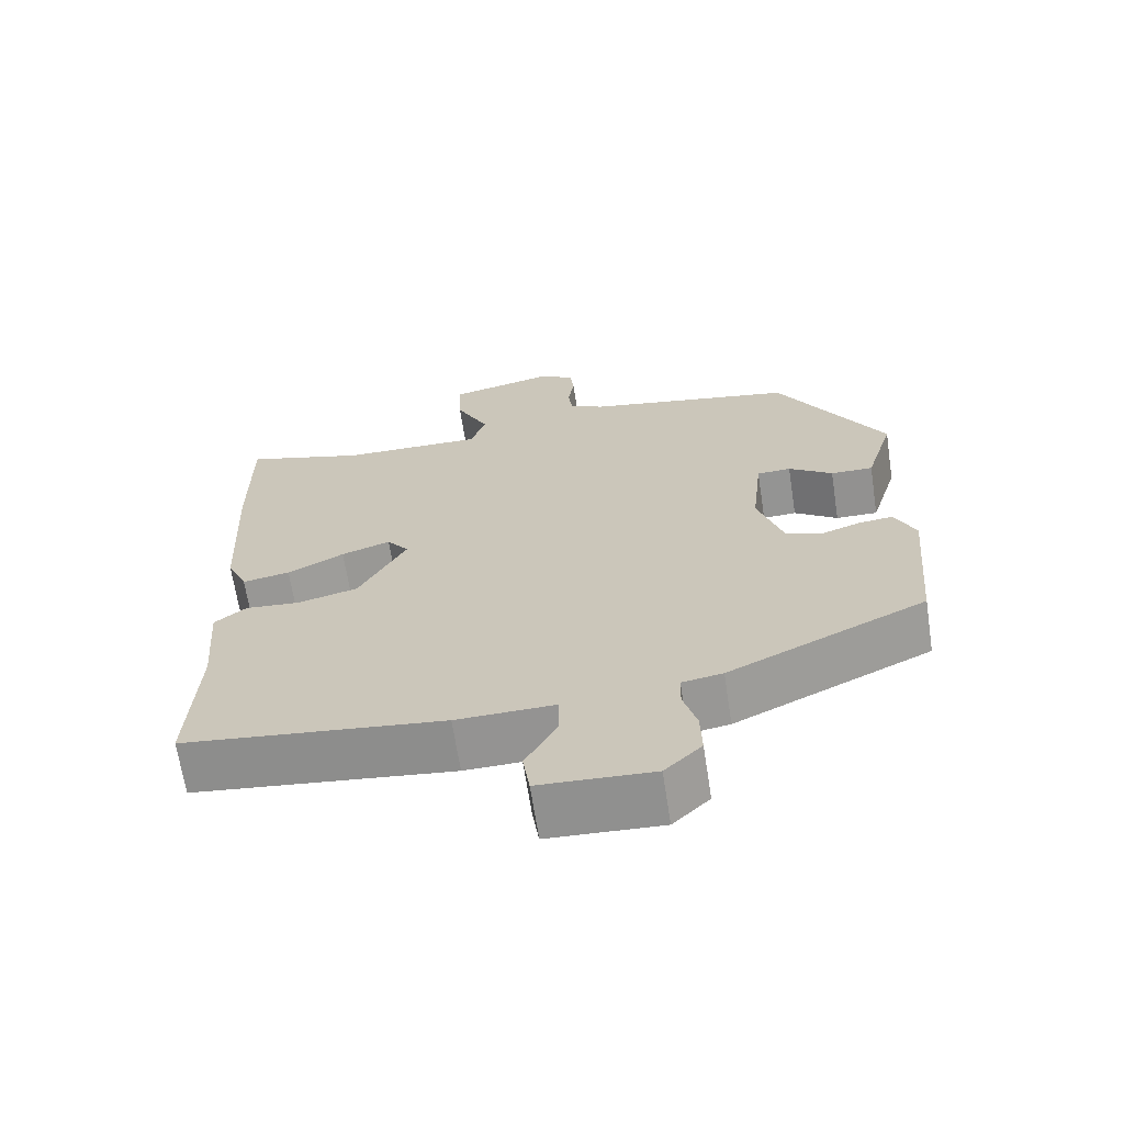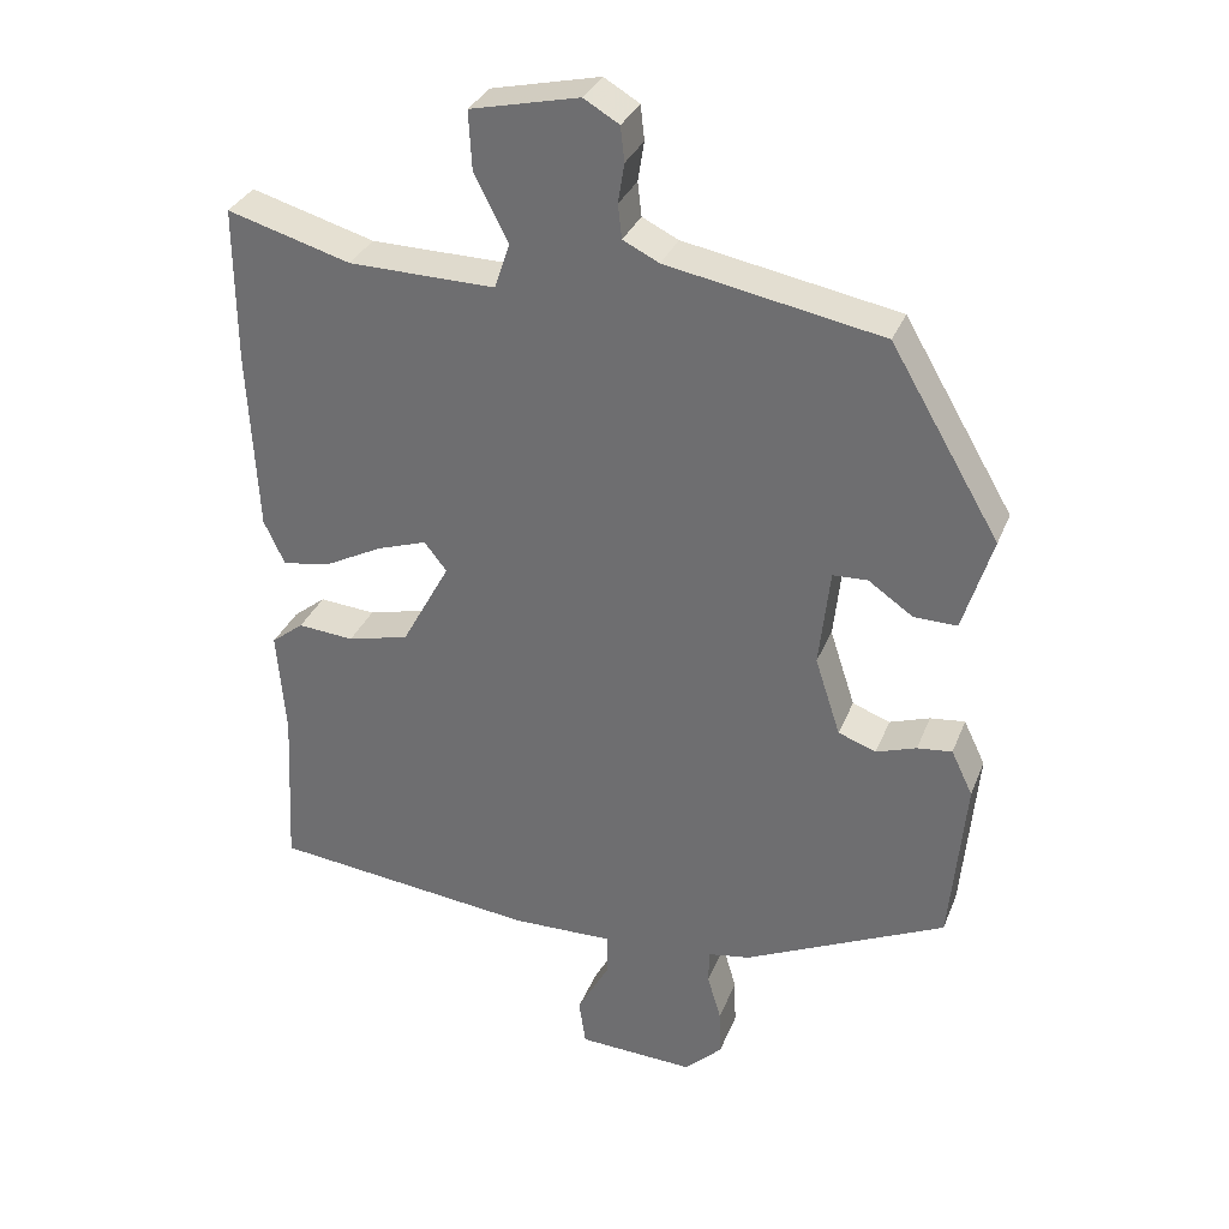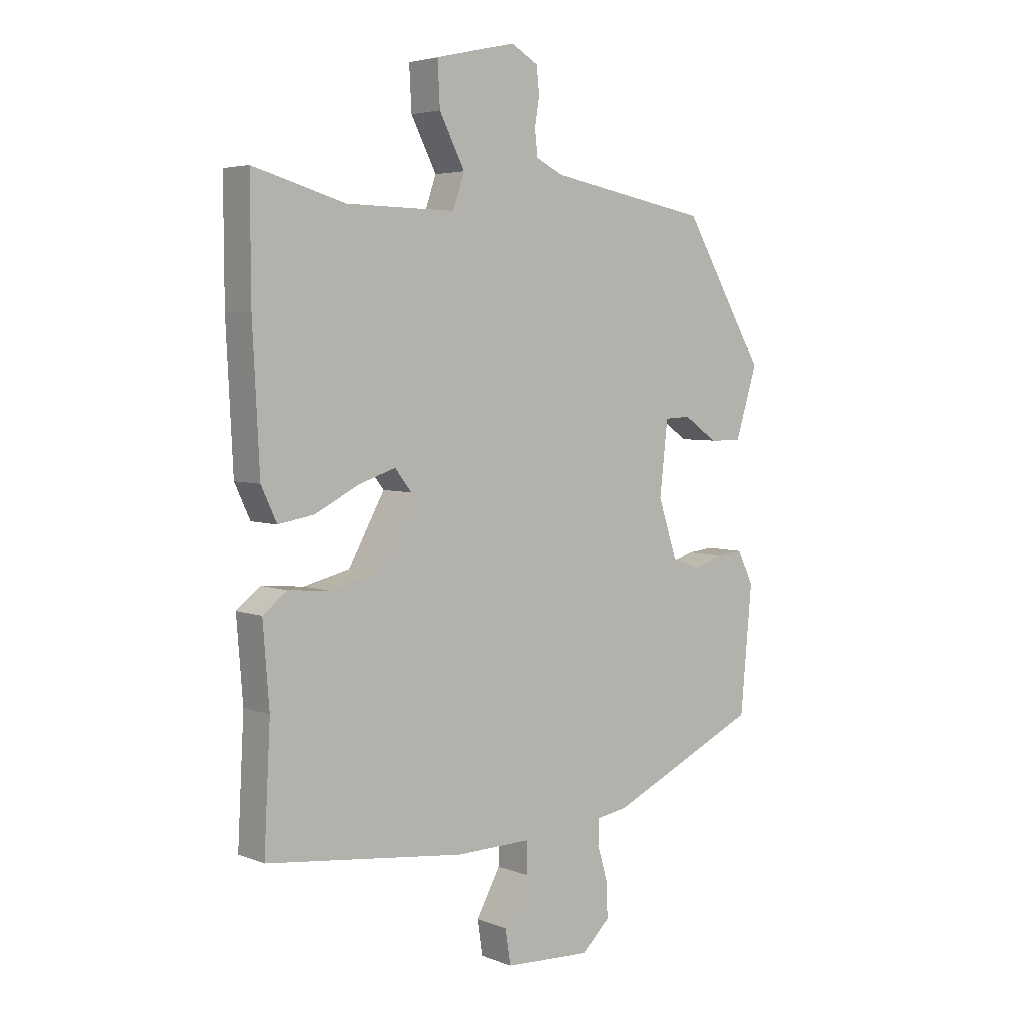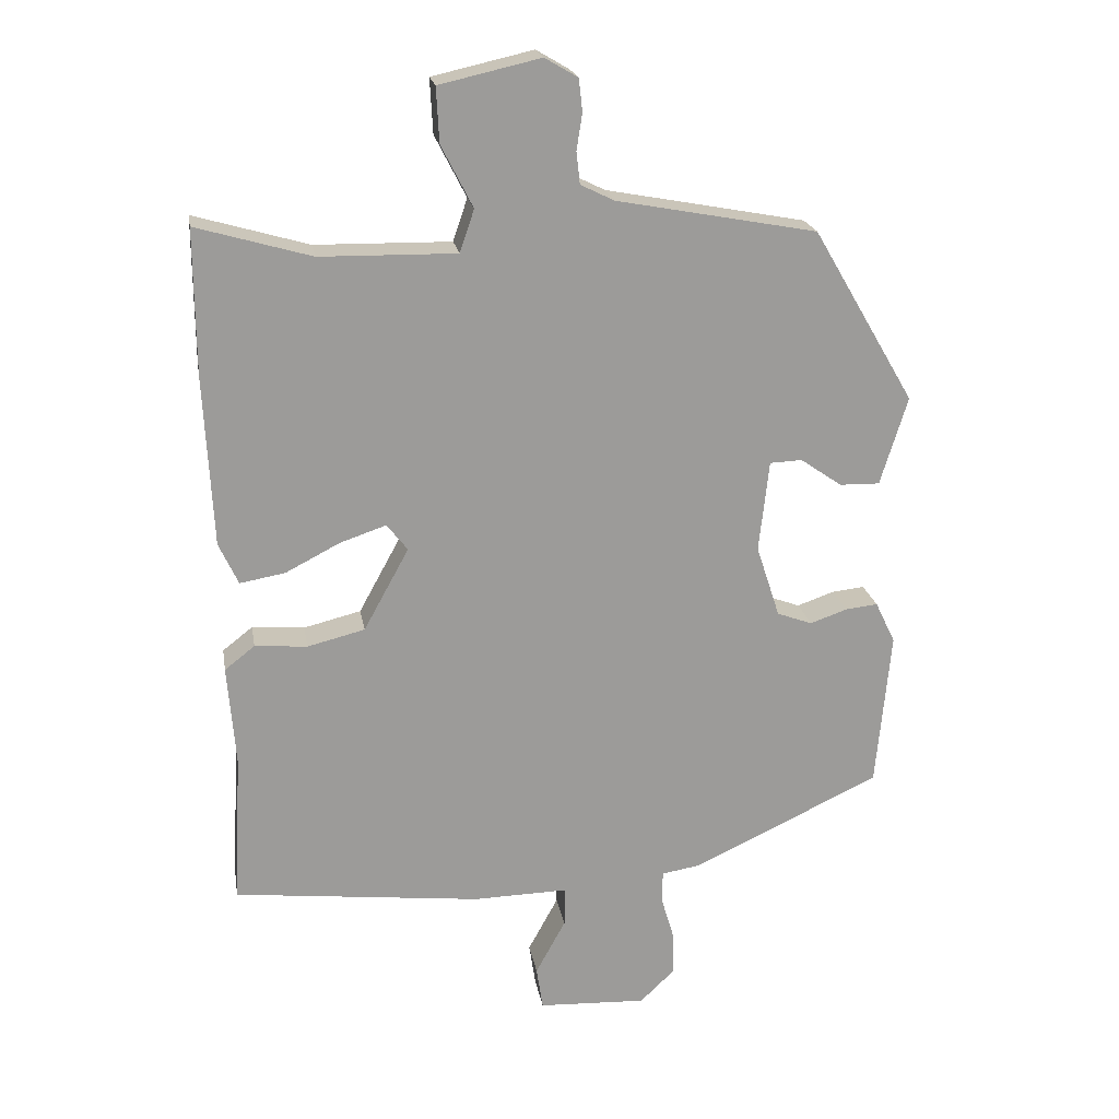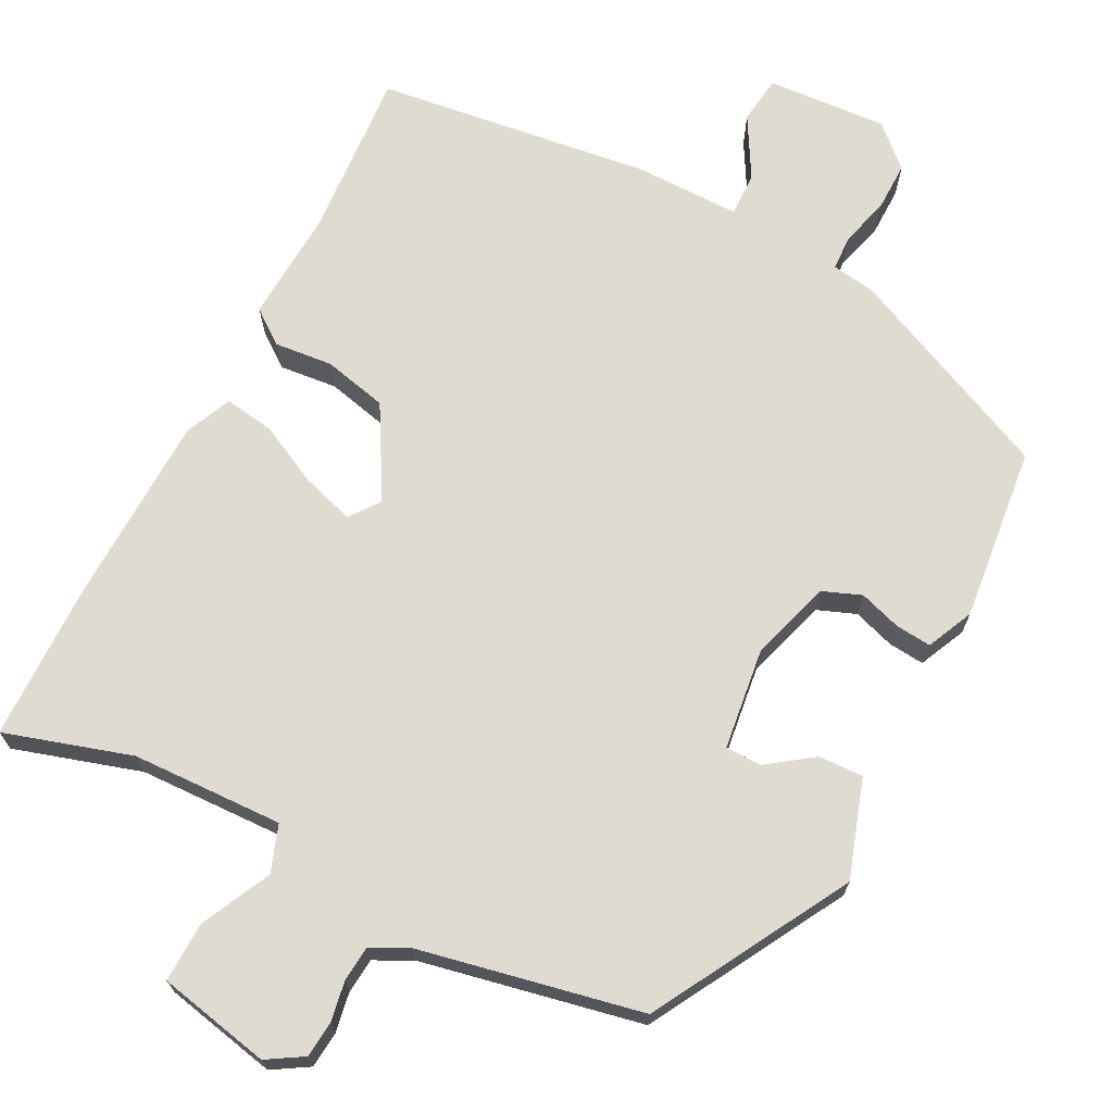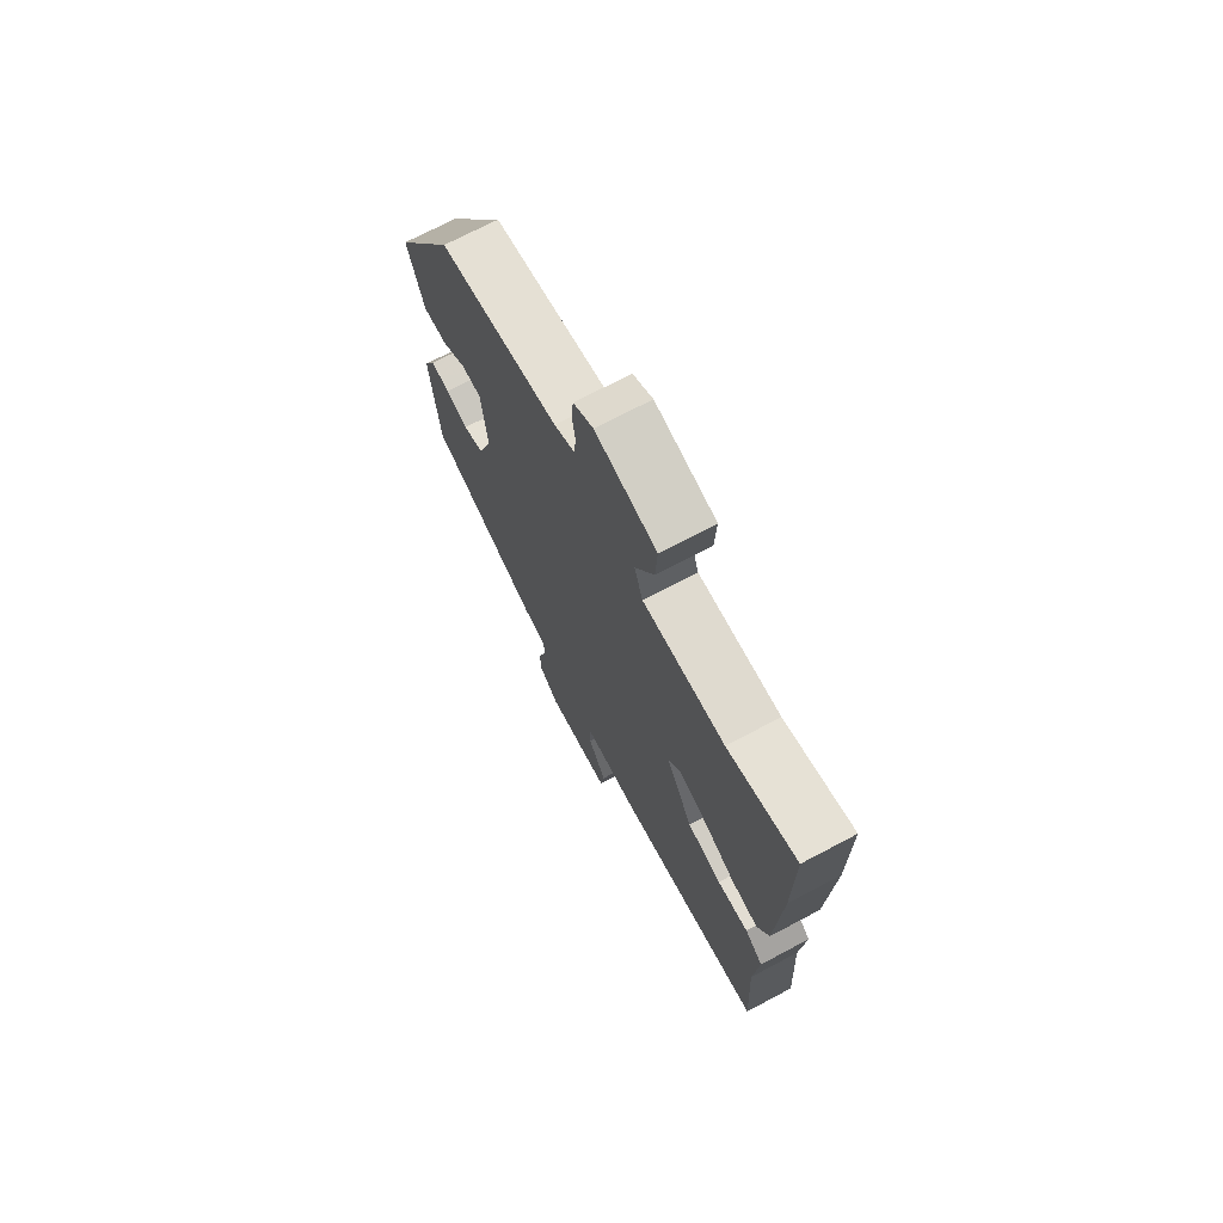
<metadata>
{"format":"obj","ext":"obj","renderer":"f3d","projection":"perspective","resolution":1024,"background":"white","views":[{"elev":-66.4,"azim":8.7,"up":"+Z"},{"elev":32.2,"azim":19.5,"up":"+Z"},{"elev":4.4,"azim":-38.8,"up":"+Z"},{"elev":20.6,"azim":-9.6,"up":"+Z"},{"elev":69.9,"azim":26.2,"up":"+Y"},{"elev":71.4,"azim":-117.9,"up":"+Z"}]}
</metadata>
<code>
v 0.337 0.07 0.471
v 0.479 0.07 0.229
v 0.441 0.07 0.106
v 0.385 0.07 0.107
v 0.327 0.07 0.147
v 0.282 0.07 0.145
v 0.268 0.07 0.018
v 0.301 0.07 -0.083
v 0.35 0.07 -0.101
v 0.402 0.07 -0.083
v 0.447 0.07 -0.078
v 0.475 0.07 -0.136
v 0.455 0.07 -0.355
v 0.193 0.07 -0.478
v 0.139 0.07 -0.487
v 0.138 0.07 -0.531
v 0.156 0.07 -0.592
v 0.158 0.07 -0.653
v 0.109 0.07 -0.7
v -0.042 0.07 -0.693
v -0.051 0.07 -0.633
v -0.009 0.07 -0.556
v -0.009 0.07 -0.501
v -0.14 0.07 -0.504
v -0.486 0.07 -0.465
v -0.475 0.07 -0.254
v -0.486 0.07 -0.114
v -0.444 0.07 -0.081
v -0.371 0.07 -0.087
v -0.291 0.07 -0.067
v -0.228 0.07 0.048
v -0.257 0.07 0.085
v -0.322 0.07 0.063
v -0.397 0.07 0.024
v -0.46 0.07 0.013
v -0.487 0.07 0.071
v -0.499 0.07 0.309
v -0.5 0.07 0.509
v -0.34 0.07 0.463
v -0.15 0.07 0.46
v -0.13 0.07 0.519
v -0.174 0.07 0.605
v -0.178 0.07 0.681
v -0.037 0.07 0.713
v 0.009 0.07 0.686
v 0.014 0.07 0.641
v 0.006 0.07 0.59
v 0.011 0.07 0.546
v 0.058 0.07 0.523
v 0.337 0 0.471
v 0.479 0 0.229
v 0.441 0 0.106
v 0.385 0 0.107
v 0.327 0 0.147
v 0.282 0 0.145
v 0.268 0 0.018
v 0.301 0 -0.083
v 0.35 0 -0.101
v 0.402 0 -0.083
v 0.447 0 -0.078
v 0.475 0 -0.136
v 0.455 0 -0.355
v 0.193 0 -0.478
v 0.139 0 -0.487
v 0.138 0 -0.531
v 0.156 0 -0.592
v 0.158 0 -0.653
v 0.109 0 -0.7
v -0.042 0 -0.693
v -0.051 0 -0.633
v -0.009 0 -0.556
v -0.009 0 -0.501
v -0.14 0 -0.504
v -0.486 0 -0.465
v -0.475 0 -0.254
v -0.486 0 -0.114
v -0.444 0 -0.081
v -0.371 0 -0.087
v -0.291 0 -0.067
v -0.228 0 0.048
v -0.257 0 0.085
v -0.322 0 0.063
v -0.397 0 0.024
v -0.46 0 0.013
v -0.487 0 0.071
v -0.499 0 0.309
v -0.5 0 0.509
v -0.34 0 0.463
v -0.15 0 0.46
v -0.13 0 0.519
v -0.174 0 0.605
v -0.178 0 0.681
v -0.037 0 0.713
v 0.009 0 0.686
v 0.014 0 0.641
v 0.006 0 0.59
v 0.011 0 0.546
v 0.058 0 0.523
f 45 46 47
f 44 45 47
f 43 44 47
f 42 43 47
f 41 42 47
f 40 41 47 48
f 37 38 39
f 36 37 39
f 35 36 39
f 34 35 39
f 33 34 39
f 32 33 39 40
f 40 48 49
f 32 40 49
f 31 32 49
f 26 27 28 29
f 26 29 30
f 25 26 30
f 24 25 30
f 23 24 30
f 20 21 22
f 19 20 22
f 18 19 22
f 17 18 22
f 16 17 22
f 15 16 22 23
f 14 15 23
f 13 14 23
f 12 13 23
f 11 12 23
f 10 11 23
f 9 10 23
f 23 30 31
f 9 23 31
f 8 9 31
f 3 4 5
f 2 3 5
f 1 2 5
f 49 1 5
f 49 5 6
f 7 8 31 49
f 6 7 49
f 96 95 94
f 96 94 93
f 96 93 92
f 96 92 91
f 96 91 90
f 97 96 90 89
f 88 87 86
f 88 86 85
f 88 85 84
f 88 84 83
f 88 83 82
f 89 88 82 81
f 98 97 89
f 98 89 81
f 98 81 80
f 78 77 76 75
f 79 78 75
f 79 75 74
f 79 74 73
f 79 73 72
f 71 70 69
f 71 69 68
f 71 68 67
f 71 67 66
f 71 66 65
f 72 71 65 64
f 72 64 63
f 72 63 62
f 72 62 61
f 72 61 60
f 72 60 59
f 72 59 58
f 80 79 72
f 80 72 58
f 80 58 57
f 54 53 52
f 54 52 51
f 54 51 50
f 54 50 98
f 55 54 98
f 98 80 57 56
f 98 56 55
f 1 50 51 2
f 2 51 52 3
f 3 52 53 4
f 4 53 54 5
f 5 54 55 6
f 6 55 56 7
f 7 56 57 8
f 8 57 58 9
f 9 58 59 10
f 10 59 60 11
f 11 60 61 12
f 12 61 62 13
f 13 62 63 14
f 14 63 64 15
f 15 64 65 16
f 16 65 66 17
f 17 66 67 18
f 18 67 68 19
f 19 68 69 20
f 20 69 70 21
f 21 70 71 22
f 22 71 72 23
f 23 72 73 24
f 24 73 74 25
f 25 74 75 26
f 26 75 76 27
f 27 76 77 28
f 28 77 78 29
f 29 78 79 30
f 30 79 80 31
f 31 80 81 32
f 32 81 82 33
f 33 82 83 34
f 34 83 84 35
f 35 84 85 36
f 36 85 86 37
f 37 86 87 38
f 38 87 88 39
f 39 88 89 40
f 40 89 90 41
f 41 90 91 42
f 42 91 92 43
f 43 92 93 44
f 44 93 94 45
f 45 94 95 46
f 46 95 96 47
f 47 96 97 48
f 48 97 98 49
f 49 98 50 1

</code>
